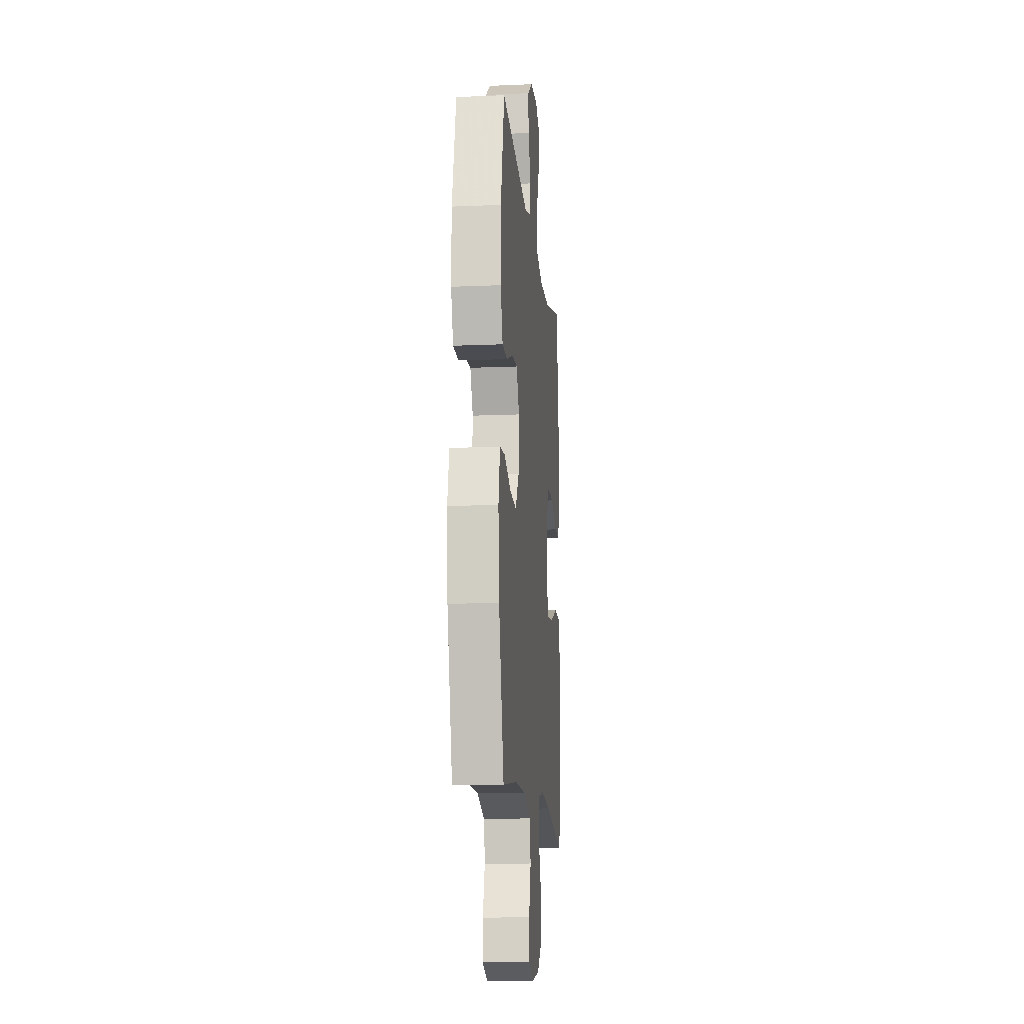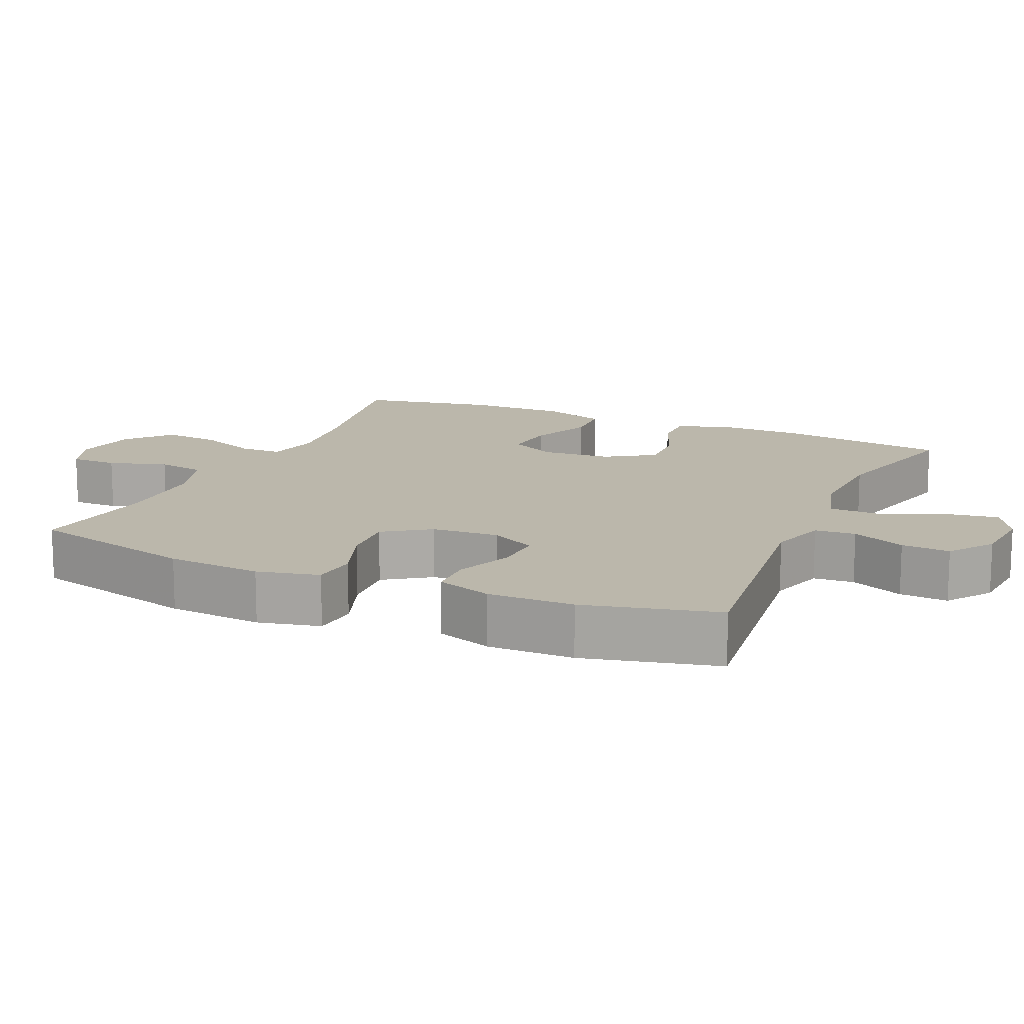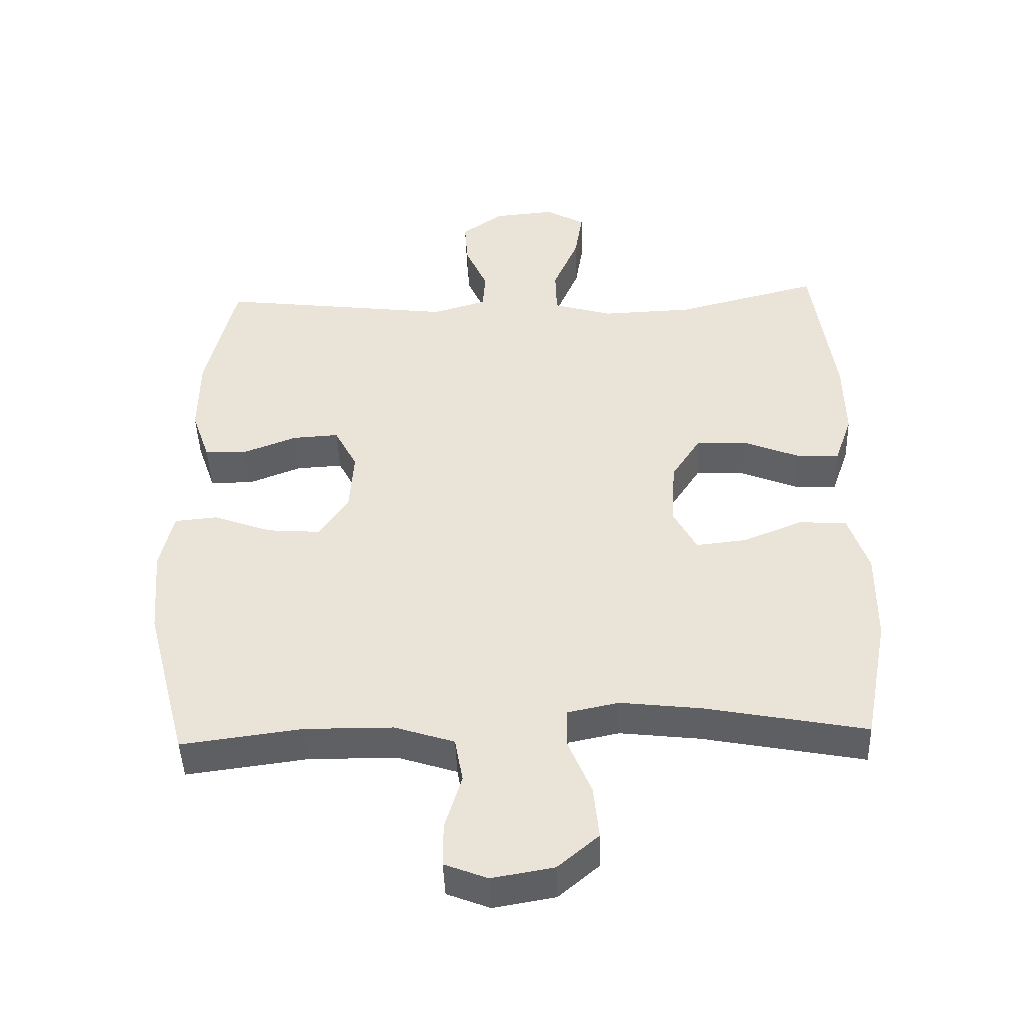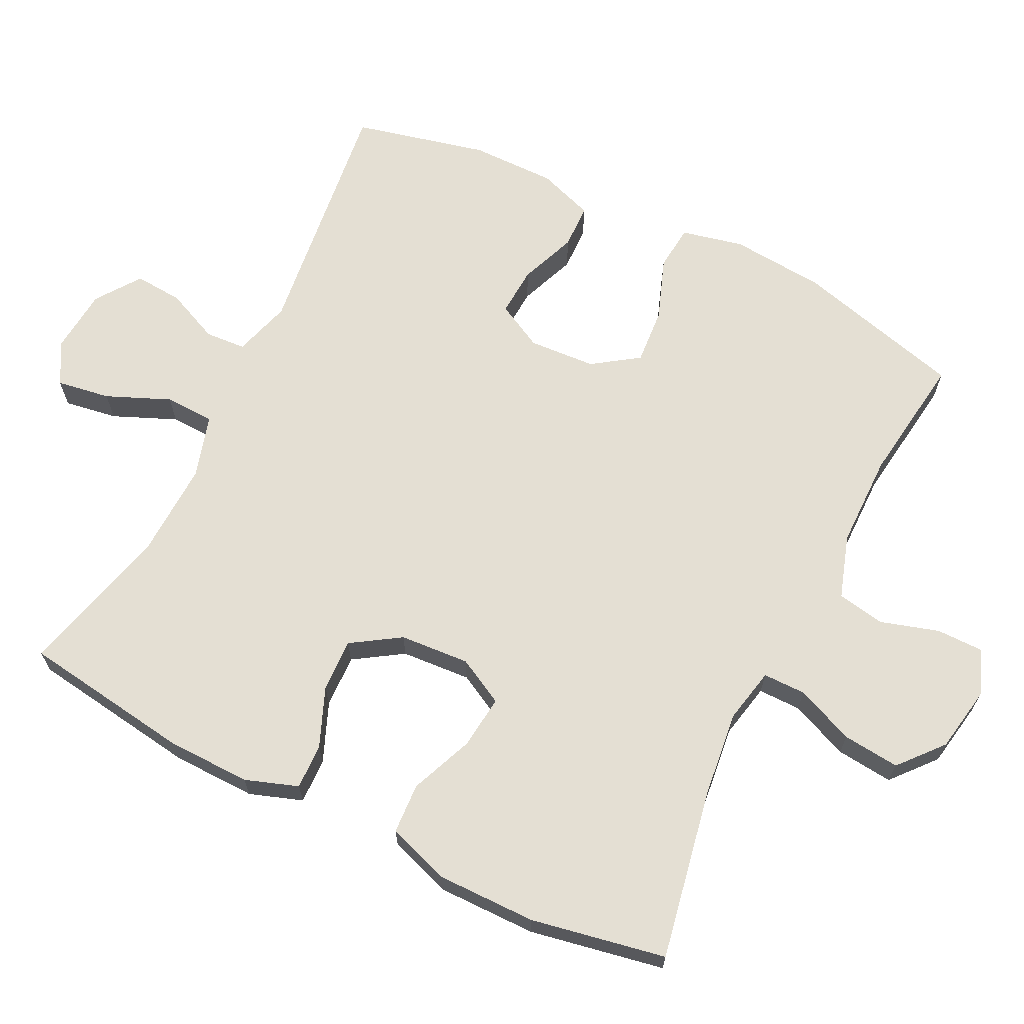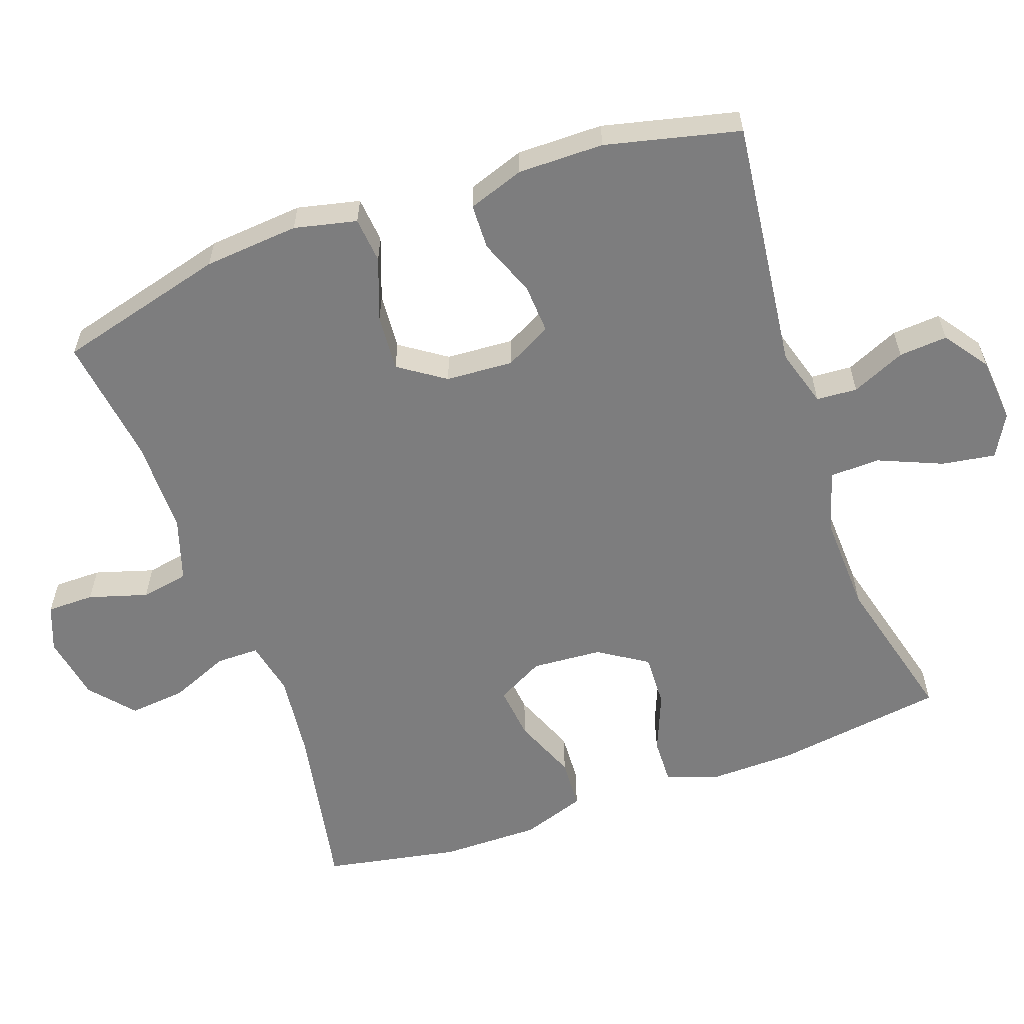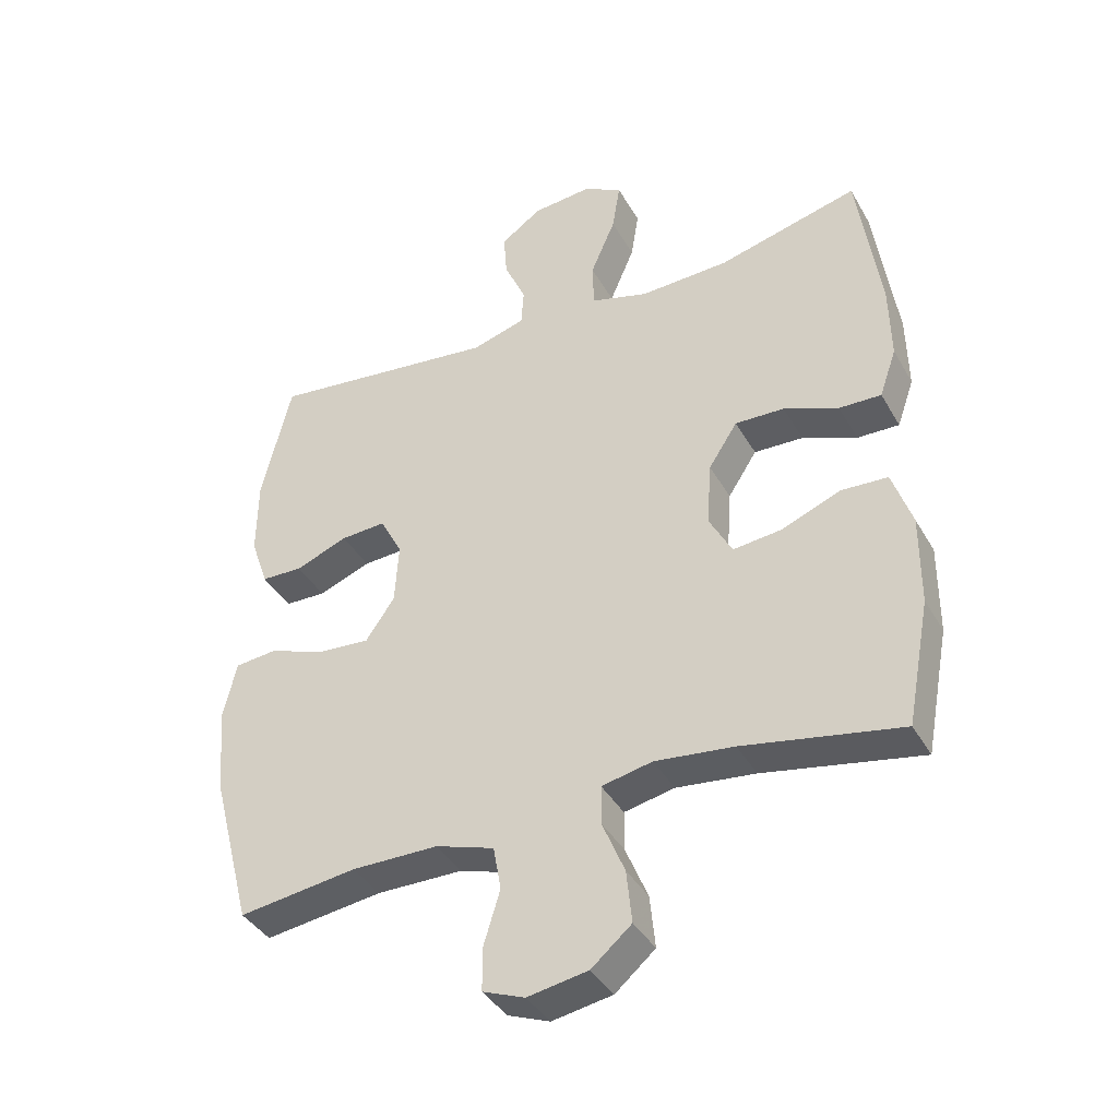
<metadata>
{"format":"obj","ext":"obj","renderer":"f3d","projection":"perspective","resolution":1024,"background":"white","views":[{"elev":-13.5,"azim":-84.5,"up":"+Z"},{"elev":14.2,"azim":-66.1,"up":"+Y"},{"elev":-44.9,"azim":2.0,"up":"+Z"},{"elev":66.6,"azim":116.4,"up":"+Y"},{"elev":-59.1,"azim":-70.3,"up":"+Y"},{"elev":-39.5,"azim":27.1,"up":"+Z"}]}
</metadata>
<code>
v 0.5 0.07 0.5
v 0.534 0.07 0.261
v 0.536 0.07 0.143
v 0.51 0.07 0.069
v 0.446 0.07 0.071
v 0.363 0.07 0.105
v 0.288 0.07 0.108
v 0.244 0.07 0.04
v 0.237 0.07 -0.058
v 0.272 0.07 -0.124
v 0.347 0.07 -0.116
v 0.436 0.07 -0.08
v 0.507 0.07 -0.084
v 0.537 0.07 -0.173
v 0.536 0.07 -0.311
v 0.5 0.07 -0.5
v 0.26 0.07 -0.454
v 0.14 0.07 -0.44
v 0.063 0.07 -0.456
v 0.063 0.07 -0.516
v 0.097 0.07 -0.598
v 0.105 0.07 -0.678
v 0.044 0.07 -0.73
v -0.048 0.07 -0.746
v -0.112 0.07 -0.721
v -0.112 0.07 -0.655
v -0.087 0.07 -0.573
v -0.099 0.07 -0.506
v -0.188 0.07 -0.477
v -0.32 0.07 -0.476
v -0.5 0.07 -0.5
v -0.562 0.07 -0.263
v -0.573 0.07 -0.13
v -0.553 0.07 -0.043
v -0.489 0.07 -0.037
v -0.402 0.07 -0.069
v -0.323 0.07 -0.075
v -0.279 0.07 -0.011
v -0.273 0.07 0.083
v -0.307 0.07 0.148
v -0.376 0.07 0.144
v -0.456 0.07 0.113
v -0.519 0.07 0.115
v -0.546 0.07 0.193
v -0.545 0.07 0.313
v -0.5 0.07 0.5
v -0.149 0.07 0.457
v -0.068 0.07 0.481
v -0.064 0.07 0.538
v -0.097 0.07 0.613
v -0.102 0.07 0.681
v -0.04 0.07 0.725
v 0.051 0.07 0.733
v 0.11 0.07 0.7
v 0.098 0.07 0.625
v 0.06 0.07 0.536
v 0.062 0.07 0.466
v 0.15 0.07 0.44
v 0.286 0.07 0.445
v 0.5 0 0.5
v 0.534 0 0.261
v 0.536 0 0.143
v 0.51 0 0.069
v 0.446 0 0.071
v 0.363 0 0.105
v 0.288 0 0.108
v 0.244 0 0.04
v 0.237 0 -0.058
v 0.272 0 -0.124
v 0.347 0 -0.116
v 0.436 0 -0.08
v 0.507 0 -0.084
v 0.537 0 -0.173
v 0.536 0 -0.311
v 0.5 0 -0.5
v 0.26 0 -0.454
v 0.14 0 -0.44
v 0.063 0 -0.456
v 0.063 0 -0.516
v 0.097 0 -0.598
v 0.105 0 -0.678
v 0.044 0 -0.73
v -0.048 0 -0.746
v -0.112 0 -0.721
v -0.112 0 -0.655
v -0.087 0 -0.573
v -0.099 0 -0.506
v -0.188 0 -0.477
v -0.32 0 -0.476
v -0.5 0 -0.5
v -0.562 0 -0.263
v -0.573 0 -0.13
v -0.553 0 -0.043
v -0.489 0 -0.037
v -0.402 0 -0.069
v -0.323 0 -0.075
v -0.279 0 -0.011
v -0.273 0 0.083
v -0.307 0 0.148
v -0.376 0 0.144
v -0.456 0 0.113
v -0.519 0 0.115
v -0.546 0 0.193
v -0.545 0 0.313
v -0.5 0 0.5
v -0.149 0 0.457
v -0.068 0 0.481
v -0.064 0 0.538
v -0.097 0 0.613
v -0.102 0 0.681
v -0.04 0 0.725
v 0.051 0 0.733
v 0.11 0 0.7
v 0.098 0 0.625
v 0.06 0 0.536
v 0.062 0 0.466
v 0.15 0 0.44
v 0.286 0 0.445
f 54 55 56
f 53 54 56
f 52 53 56
f 51 52 56
f 50 51 56
f 49 50 56
f 48 49 56 57
f 47 48 57 58
f 45 46 47
f 44 45 47
f 43 44 47
f 42 43 47
f 41 42 47
f 40 41 47 58
f 34 35 36
f 33 34 36
f 32 33 36
f 31 32 36
f 30 31 36
f 29 30 36 37
f 28 29 37 38
f 25 26 27
f 24 25 27
f 23 24 27
f 22 23 27
f 21 22 27
f 20 21 27
f 19 20 27 28
f 15 16 17
f 14 15 17
f 13 14 17
f 12 13 17
f 11 12 17
f 10 11 17 18
f 9 10 18 19
f 4 5 6
f 3 4 6
f 2 3 6
f 1 2 6
f 59 1 6
f 59 6 7
f 59 7 8
f 58 59 8
f 40 58 8
f 39 40 8
f 28 38 39
f 19 28 39
f 9 19 39
f 8 9 39
f 115 114 113
f 115 113 112
f 115 112 111
f 115 111 110
f 115 110 109
f 115 109 108
f 116 115 108 107
f 117 116 107 106
f 106 105 104
f 106 104 103
f 106 103 102
f 106 102 101
f 106 101 100
f 117 106 100 99
f 95 94 93
f 95 93 92
f 95 92 91
f 95 91 90
f 95 90 89
f 96 95 89 88
f 97 96 88 87
f 86 85 84
f 86 84 83
f 86 83 82
f 86 82 81
f 86 81 80
f 86 80 79
f 87 86 79 78
f 76 75 74
f 76 74 73
f 76 73 72
f 76 72 71
f 76 71 70
f 77 76 70 69
f 78 77 69 68
f 65 64 63
f 65 63 62
f 65 62 61
f 65 61 60
f 65 60 118
f 66 65 118
f 67 66 118
f 67 118 117
f 67 117 99
f 67 99 98
f 98 97 87
f 98 87 78
f 98 78 68
f 98 68 67
f 1 60 61 2
f 2 61 62 3
f 3 62 63 4
f 4 63 64 5
f 5 64 65 6
f 6 65 66 7
f 7 66 67 8
f 8 67 68 9
f 9 68 69 10
f 10 69 70 11
f 11 70 71 12
f 12 71 72 13
f 13 72 73 14
f 14 73 74 15
f 15 74 75 16
f 16 75 76 17
f 17 76 77 18
f 18 77 78 19
f 19 78 79 20
f 20 79 80 21
f 21 80 81 22
f 22 81 82 23
f 23 82 83 24
f 24 83 84 25
f 25 84 85 26
f 26 85 86 27
f 27 86 87 28
f 28 87 88 29
f 29 88 89 30
f 30 89 90 31
f 31 90 91 32
f 32 91 92 33
f 33 92 93 34
f 34 93 94 35
f 35 94 95 36
f 36 95 96 37
f 37 96 97 38
f 38 97 98 39
f 39 98 99 40
f 40 99 100 41
f 41 100 101 42
f 42 101 102 43
f 43 102 103 44
f 44 103 104 45
f 45 104 105 46
f 46 105 106 47
f 47 106 107 48
f 48 107 108 49
f 49 108 109 50
f 50 109 110 51
f 51 110 111 52
f 52 111 112 53
f 53 112 113 54
f 54 113 114 55
f 55 114 115 56
f 56 115 116 57
f 57 116 117 58
f 58 117 118 59
f 59 118 60 1

</code>
